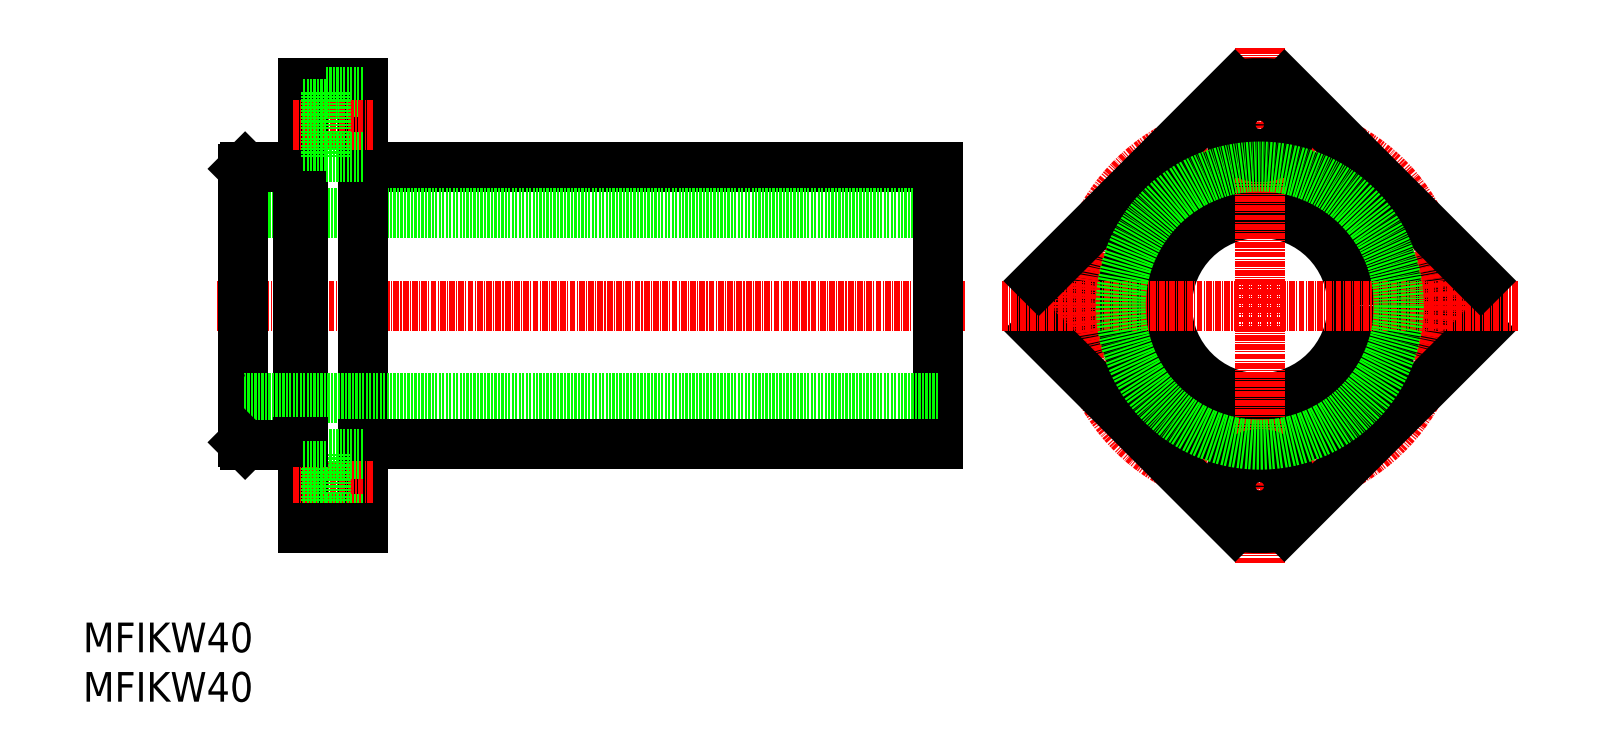
<metadata>
{"format":"dxf","ext":"dxf","renderer":"ezdxf+matplotlib","layout":"modelspace","background":"white","min_lineweight":24,"dpi":150}
</metadata>
<code>
0
SECTION
2
ENTITIES
0
LINE
8
CENTER
10
243.9
20
106.9
30
0
11
82.5
21
106.9
31
0
0
LINE
8
0
10
238.2
20
136.7
30
0
11
114.2
21
136.7
31
0
0
LINE
8
0
10
238.2
20
126.9
30
0
11
88.18
21
126.9
31
0
0
LINE
8
0
10
88.18
20
136.4
30
0
11
88.18
21
77.39
31
0
0
LINE
8
0
10
100.2
20
136.9
30
0
11
100.2
21
76.89
31
0
0
LINE
8
0
10
101.2
20
154.9
30
0
11
101.2
21
58.89
31
0
0
LINE
8
0
10
114.2
20
154.9
30
0
11
114.2
21
58.89
31
0
0
LINE
8
0
10
100.2
20
136.9
30
0
11
88.68
21
136.9
31
0
0
LINE
8
0
10
88.18
20
121.9
30
0
11
88.18
21
121.9
31
0
0
LINE
8
0
10
101.2
20
136.4
30
0
11
100.2
21
136.4
31
0
0
LINE
8
0
10
114.2
20
154.9
30
0
11
101.2
21
154.9
31
0
0
LINE
8
0
10
106.1
20
152.9
30
0
11
114.2
21
152.9
31
0
0
LINE
8
CENTER
10
116.2
20
145.9
30
0
11
98.98
21
145.9
31
0
0
LINE
8
0
10
106.1
20
152.9
30
0
11
106.1
21
138.9
31
0
0
LINE
8
0
10
101.2
20
150.4
30
0
11
106.1
21
150.4
31
0
0
LINE
8
0
10
238.2
20
136.7
30
0
11
238.2
21
77.09
31
0
0
TEXT
8
0
10
53.69
20
32.11
30
0
40
6.4
1
MFIKW40
0
TEXT
8
0
10
53.69
20
21.44
30
0
40
6.4
1
MFIKW40
0
LINE
8
0
10
106.1
20
138.9
30
0
11
114.2
21
138.9
31
0
0
LINE
8
0
10
101.2
20
141.4
30
0
11
106.1
21
141.4
31
0
0
LINE
8
0
10
238.2
20
86.89
30
0
11
88.18
21
86.89
31
0
0
LINE
8
0
10
238.2
20
77.09
30
0
11
114.2
21
77.09
31
0
0
LINE
8
0
10
100.2
20
76.89
30
0
11
88.68
21
76.89
31
0
0
LINE
8
CENTER
10
116.2
20
67.89
30
0
11
98.98
21
67.89
31
0
0
LINE
8
0
10
88.18
20
91.89
30
0
11
88.18
21
91.89
31
0
0
LINE
8
0
10
106.1
20
60.89
30
0
11
106.1
21
74.89
31
0
0
LINE
8
0
10
106.1
20
74.89
30
0
11
114.2
21
74.89
31
0
0
LINE
8
0
10
101.2
20
77.39
30
0
11
100.2
21
77.39
31
0
0
LINE
8
0
10
106.1
20
60.89
30
0
11
114.2
21
60.89
31
0
0
LINE
8
0
10
101.2
20
72.39
30
0
11
106.1
21
72.39
31
0
0
LINE
8
0
10
101.2
20
63.39
30
0
11
106.1
21
63.39
31
0
0
LINE
8
0
10
114.2
20
58.89
30
0
11
101.2
21
58.89
31
0
0
ARC
8
0
10
307.6
20
106.9
30
0
40
48
50
353.6
51
6.375
0
ARC
8
0
10
307.6
20
106.9
30
0
40
48
50
173.6
51
186.4
0
CIRCLE
8
0
10
346.6
20
106.9
30
0
40
4.5
0
CIRCLE
8
0
10
346.6
20
106.9
30
0
40
7
0
CIRCLE
8
0
10
268.6
20
106.9
30
0
40
4.5
0
CIRCLE
8
0
10
268.6
20
106.9
30
0
40
7
0
CIRCLE
8
CENTER
10
307.6
20
106.9
30
0
40
39
0
CIRCLE
8
0
10
307.6
20
106.9
30
0
40
29.8
0
CIRCLE
8
0
10
307.6
20
106.9
30
0
40
20
0
LINE
8
CENTER
10
307.6
20
162.5
30
0
11
307.6
21
51.26
31
0
0
ARC
8
0
10
307.6
20
106.9
30
0
40
48
50
263.6
51
276.4
0
CIRCLE
8
0
10
307.6
20
67.89
30
0
40
4.5
0
CIRCLE
8
0
10
307.6
20
67.89
30
0
40
7
0
LINE
8
0
10
259.9
20
101.6
30
0
11
302.2
21
59.19
31
0
0
LINE
8
0
10
312.9
20
59.19
30
0
11
355.3
21
101.6
31
0
0
ARC
8
0
10
307.6
20
106.9
30
0
40
48
50
83.62
51
96.38
0
LINE
8
CENTER
10
251.9
20
106.9
30
0
11
363.2
21
106.9
31
0
0
CIRCLE
8
0
10
307.6
20
145.9
30
0
40
4.5
0
CIRCLE
8
0
10
307.6
20
145.9
30
0
40
7
0
LINE
8
0
10
259.9
20
112.2
30
0
11
302.2
21
154.6
31
0
0
LINE
8
0
10
312.9
20
154.6
30
0
11
355.3
21
112.2
31
0
0
LINE
8
0
10
88.68
20
136.9
30
0
11
88.18
21
136.4
31
0
0
LINE
8
0
10
88.18
20
77.39
30
0
11
88.68
21
76.89
31
0
0
CIRCLE
8
0
10
307.6
20
106.9
30
0
40
30
0
ENDSEC
0
EOF

</code>
